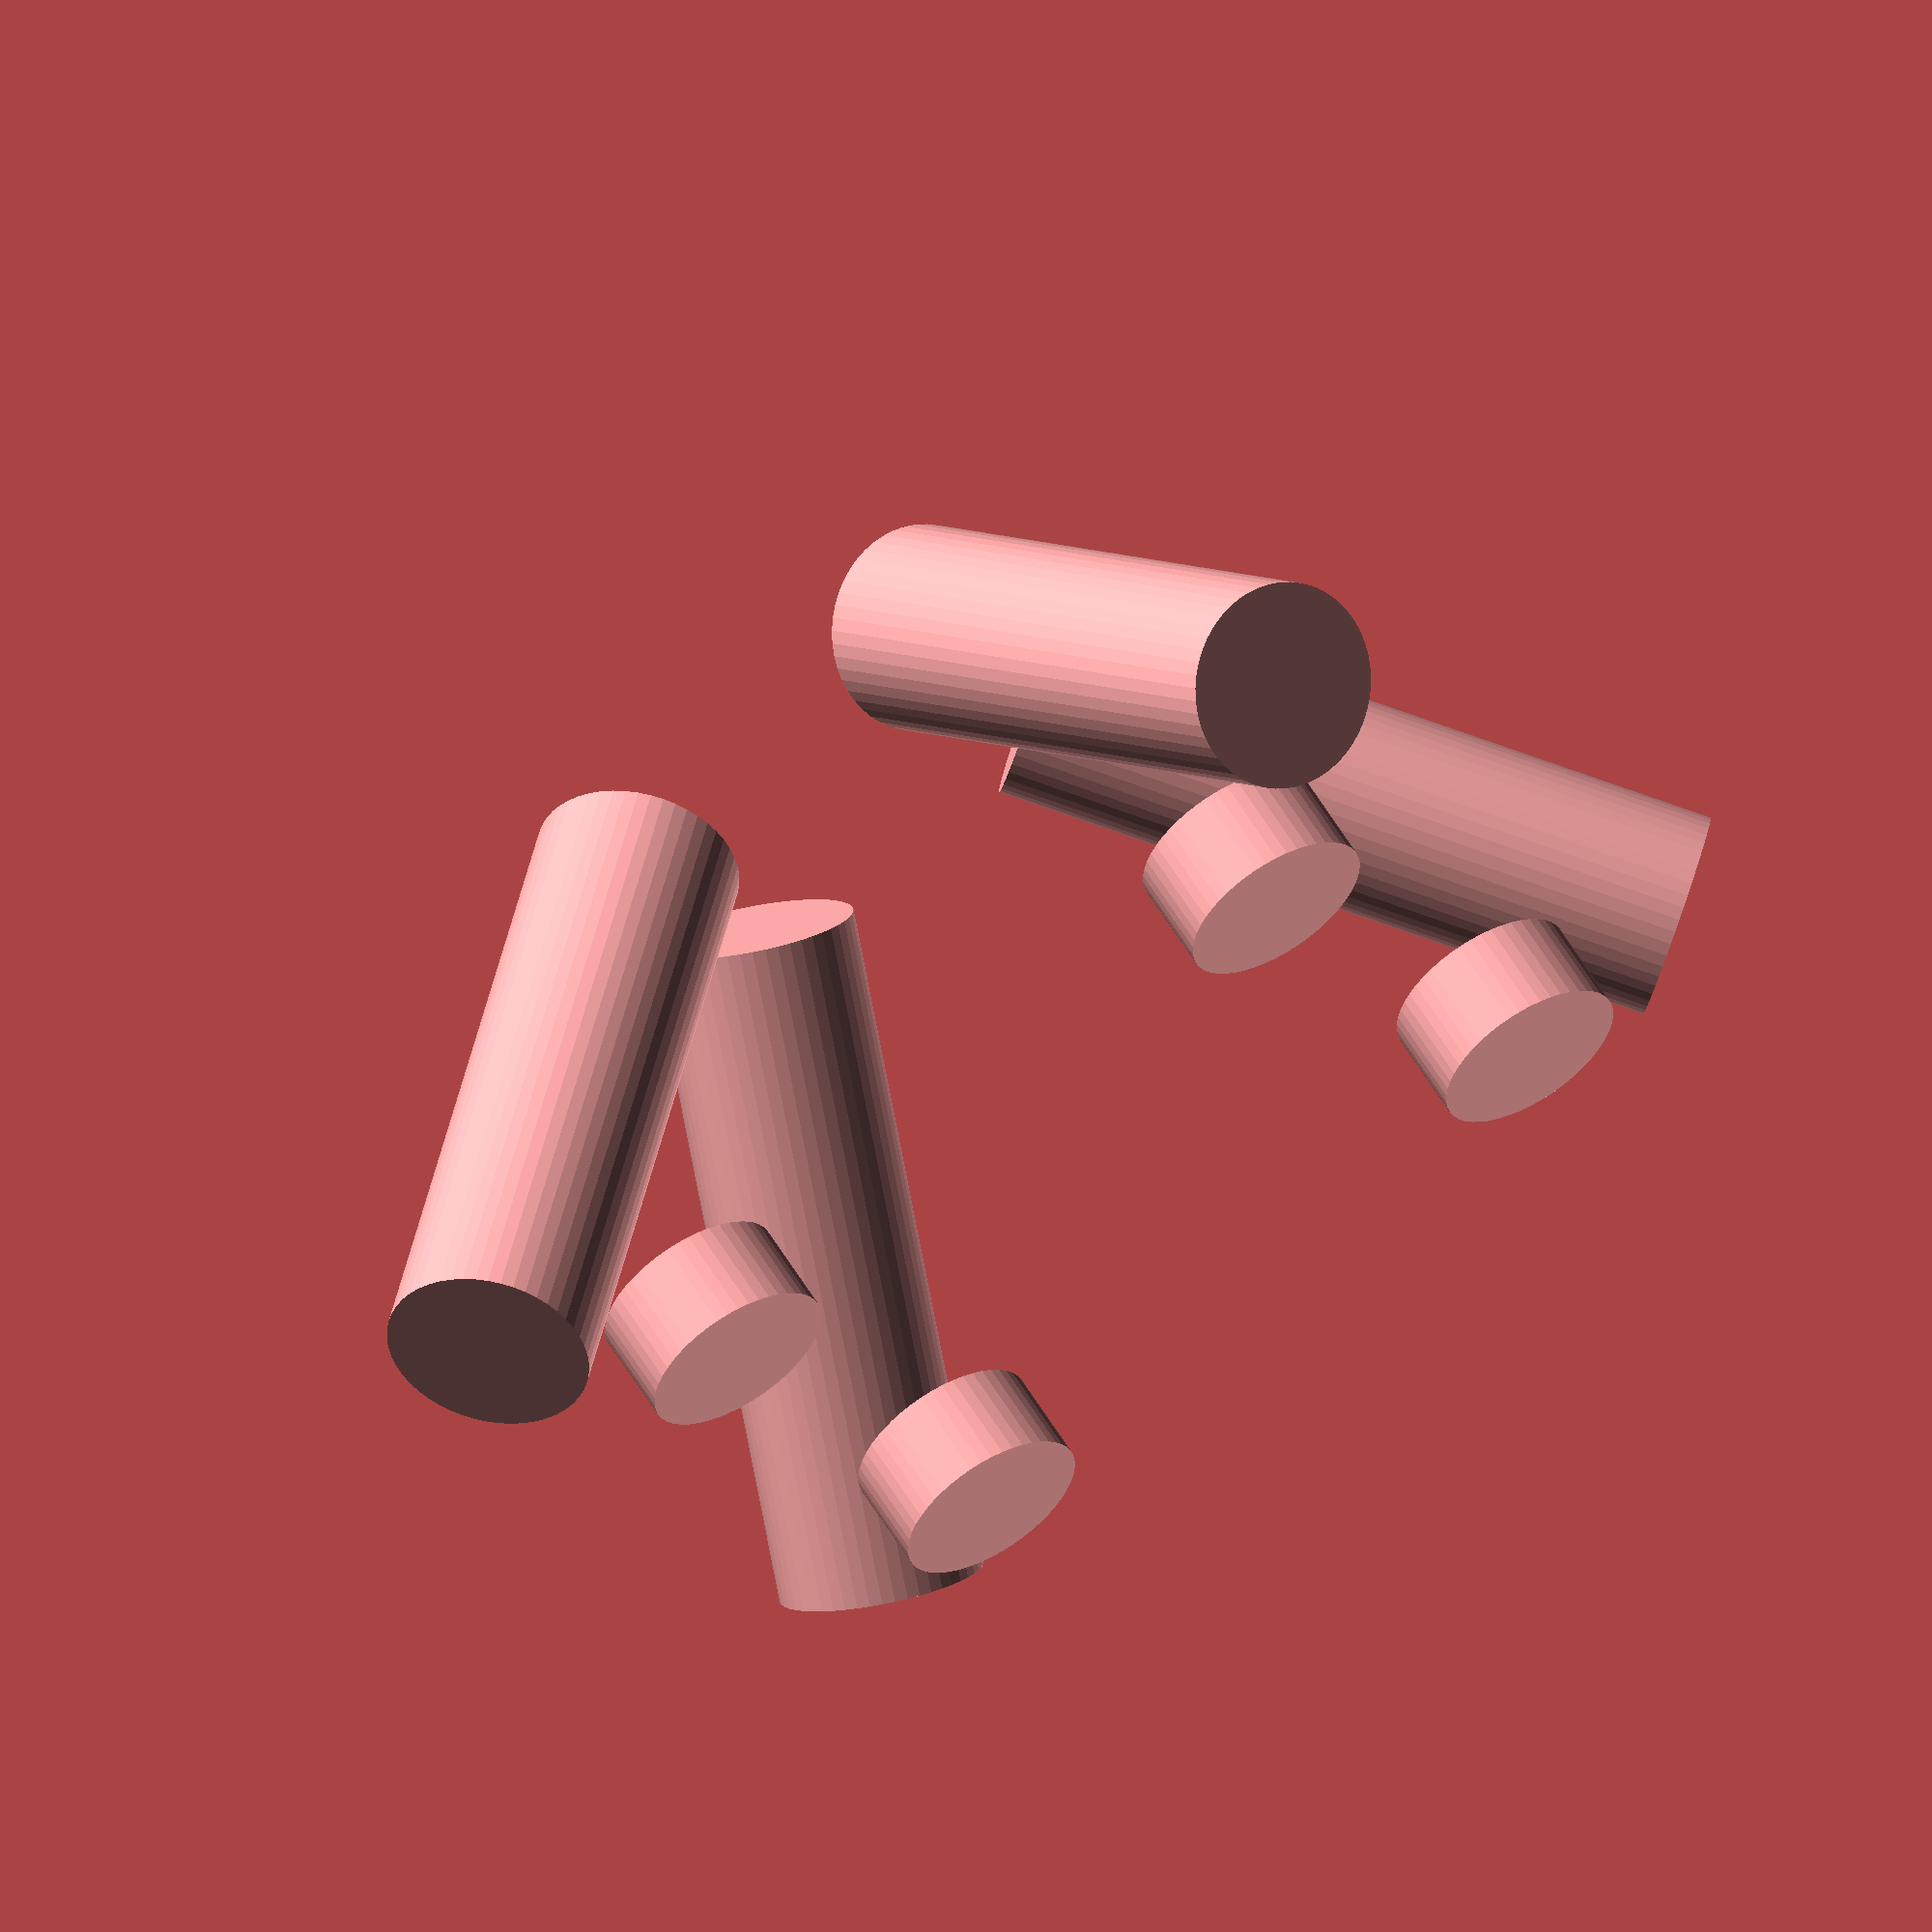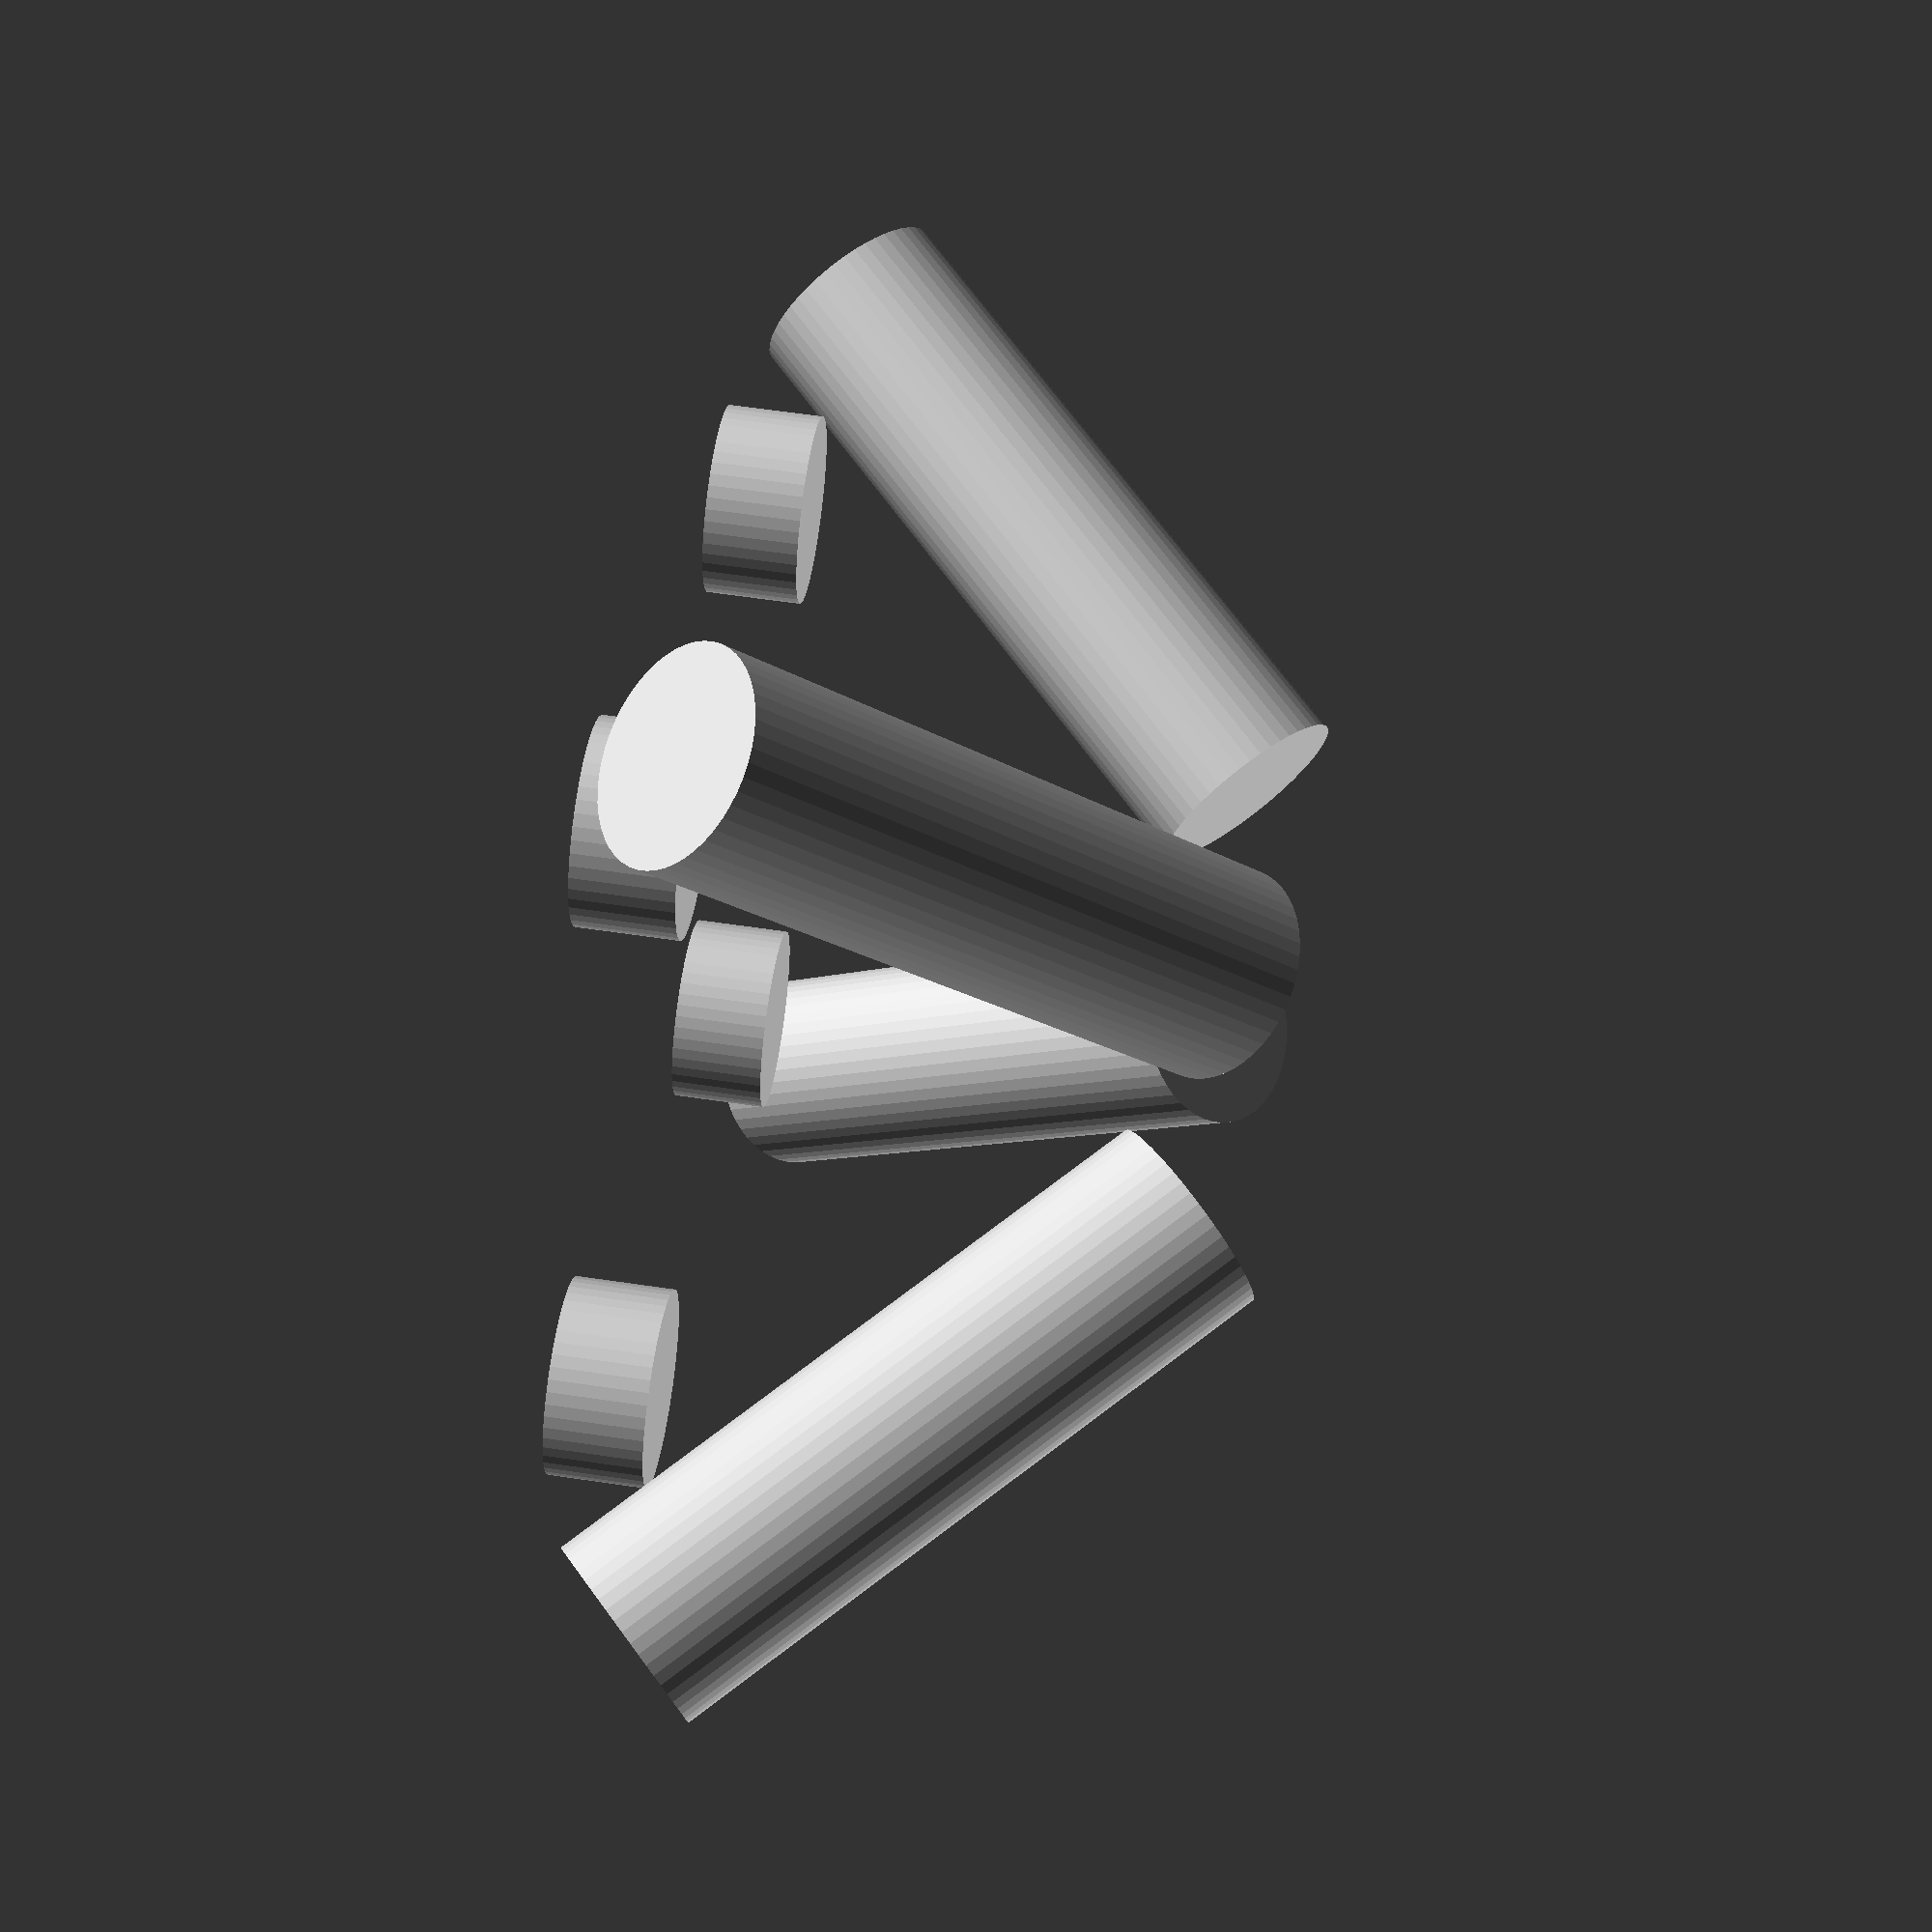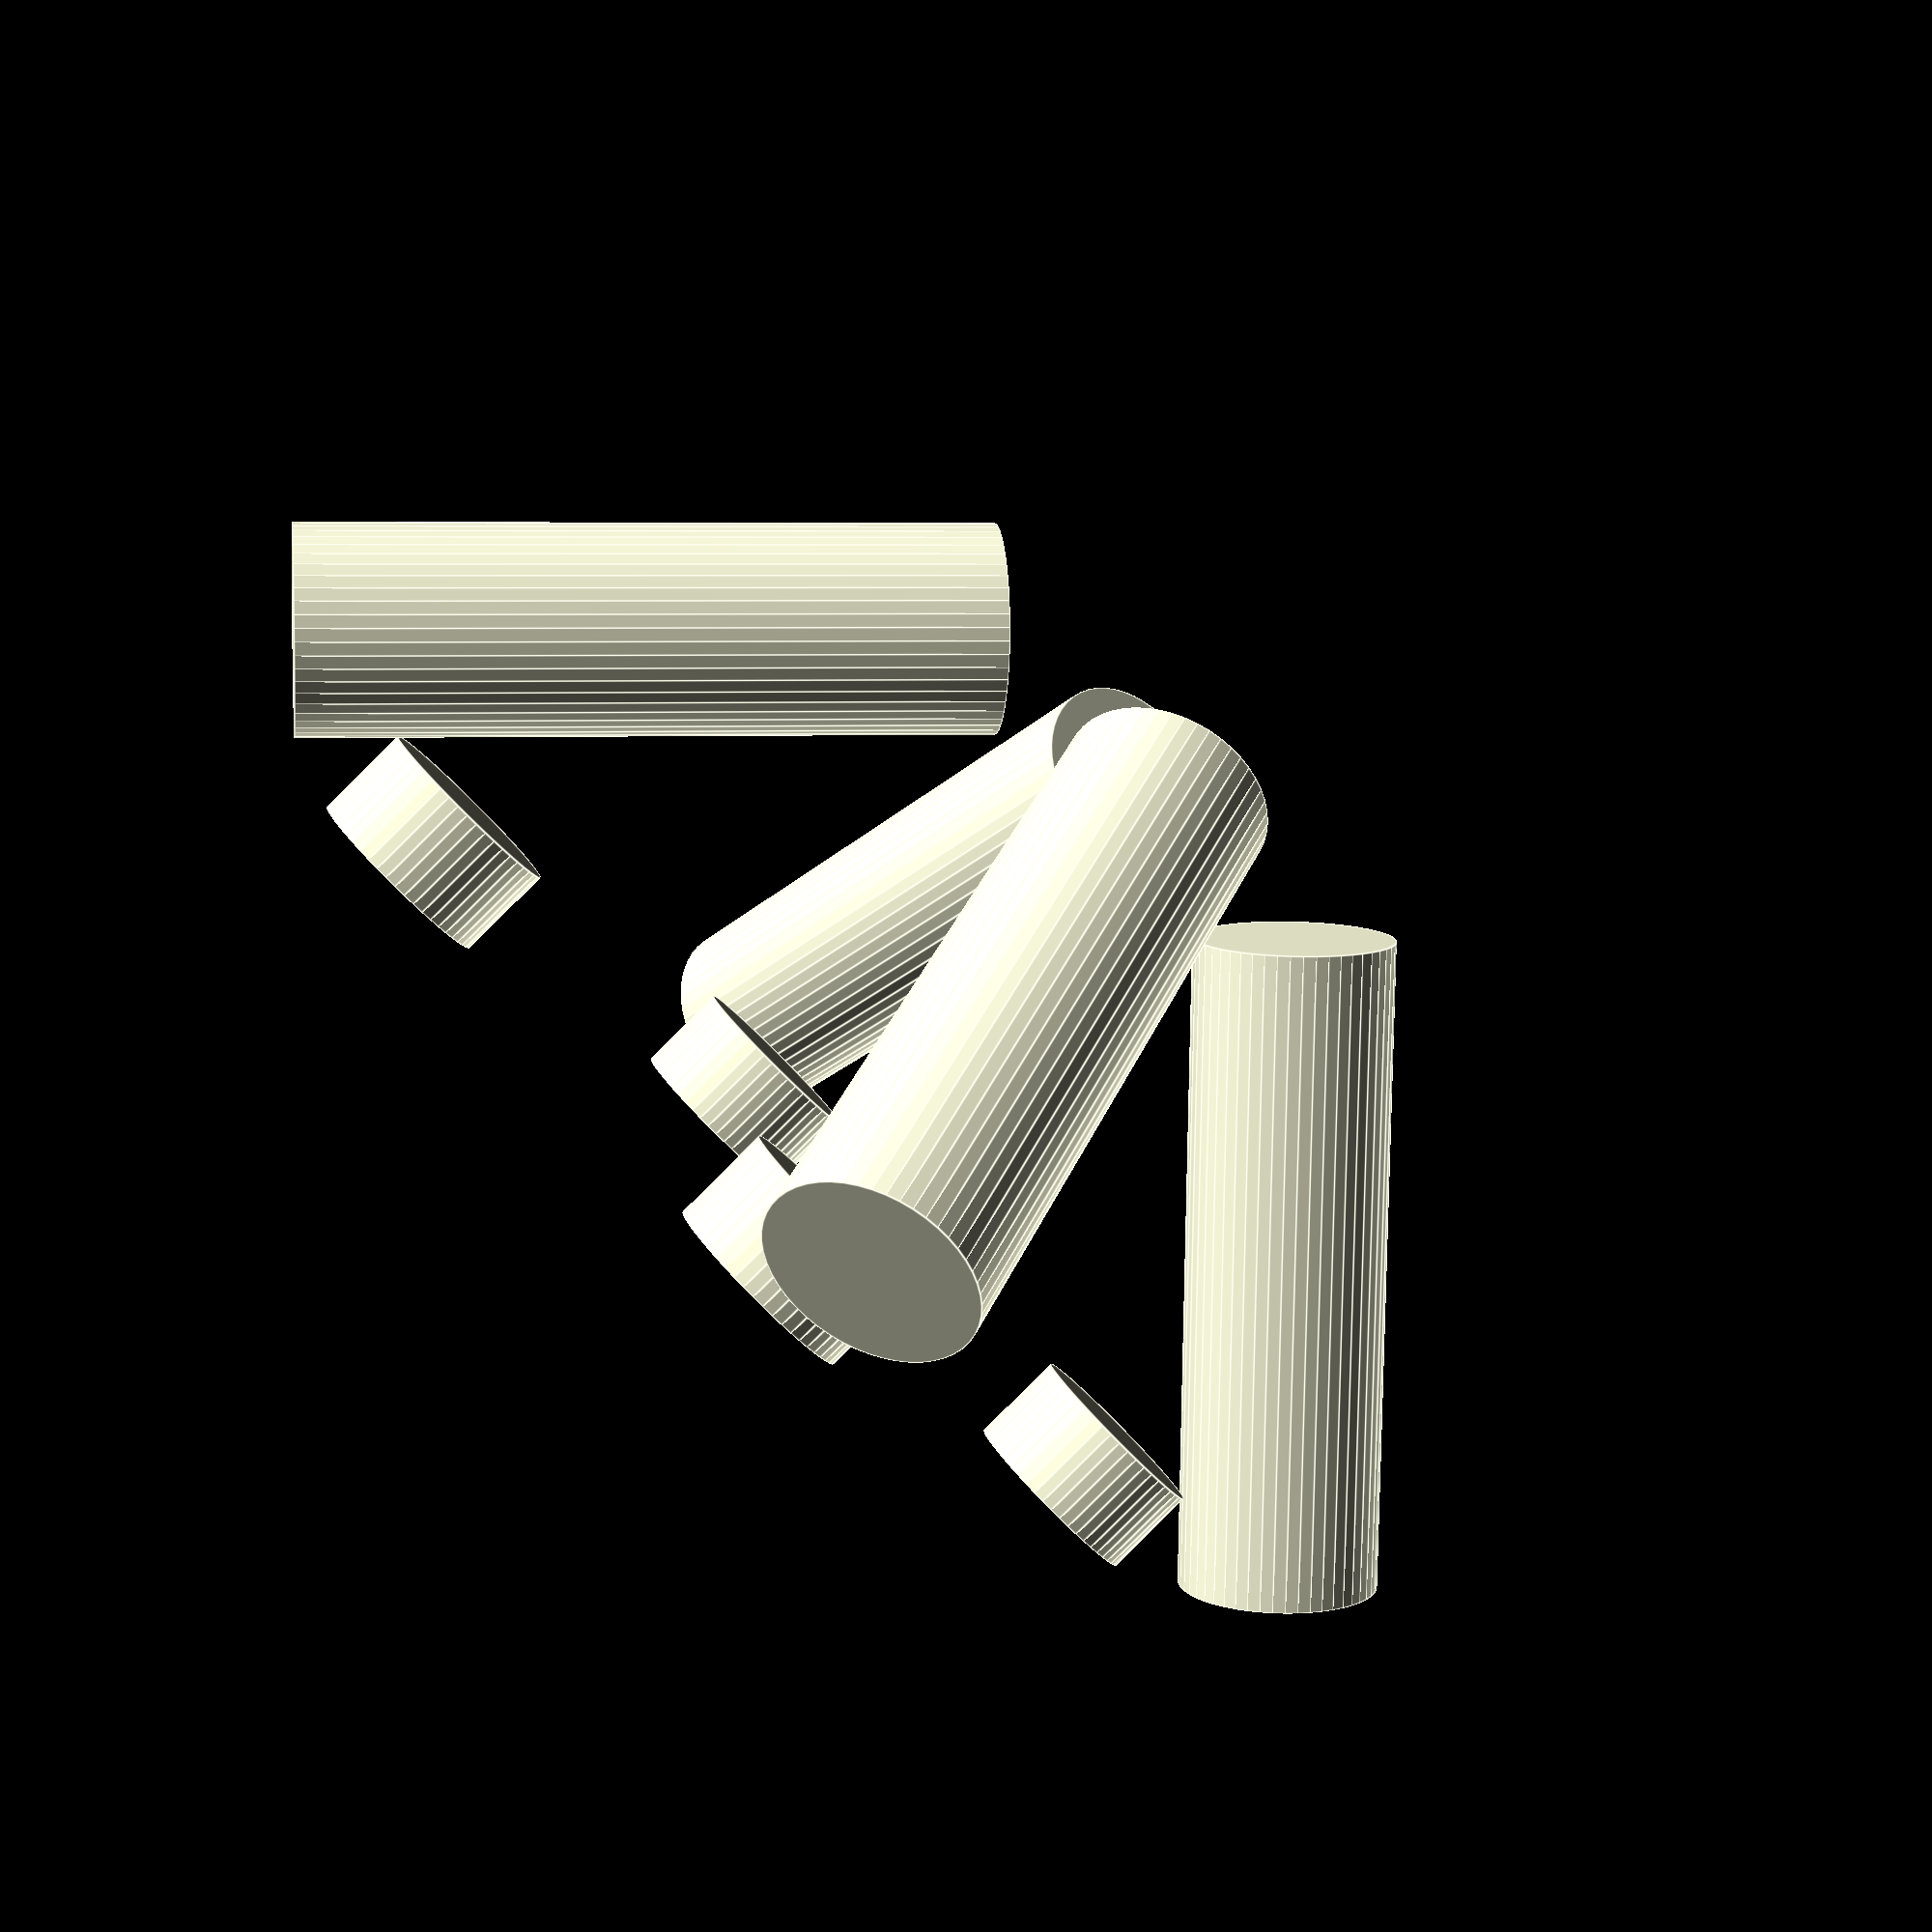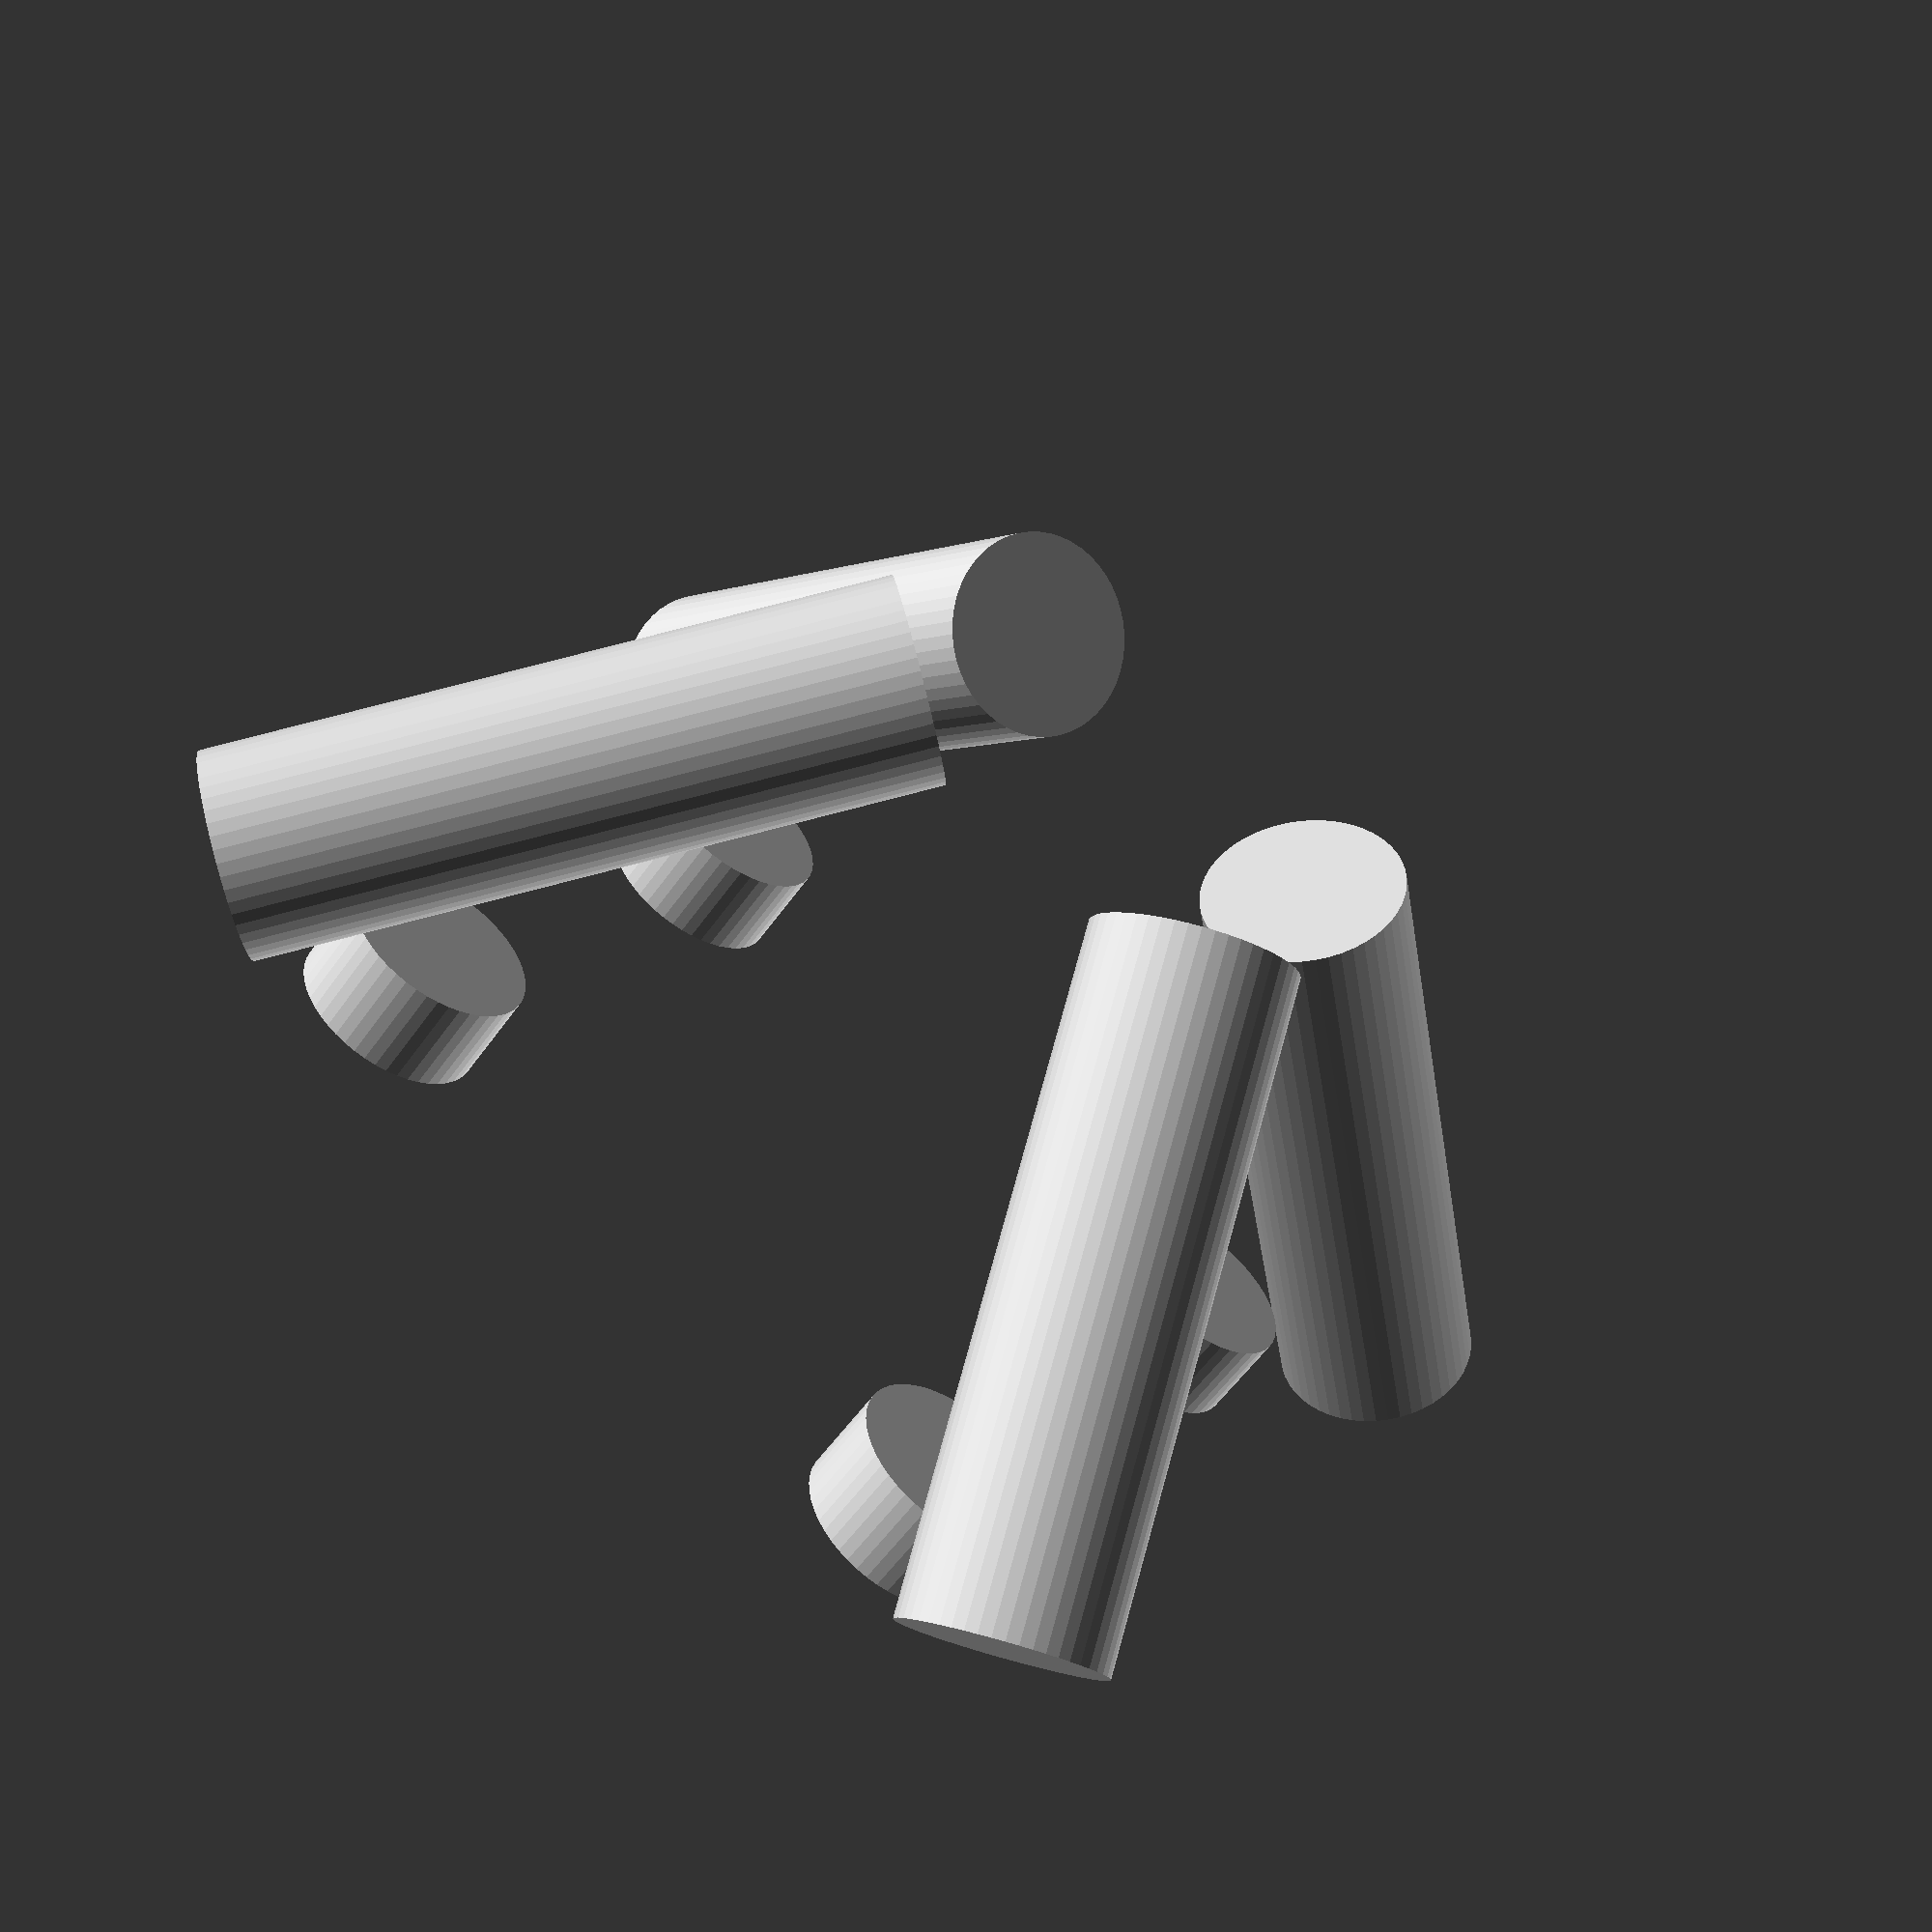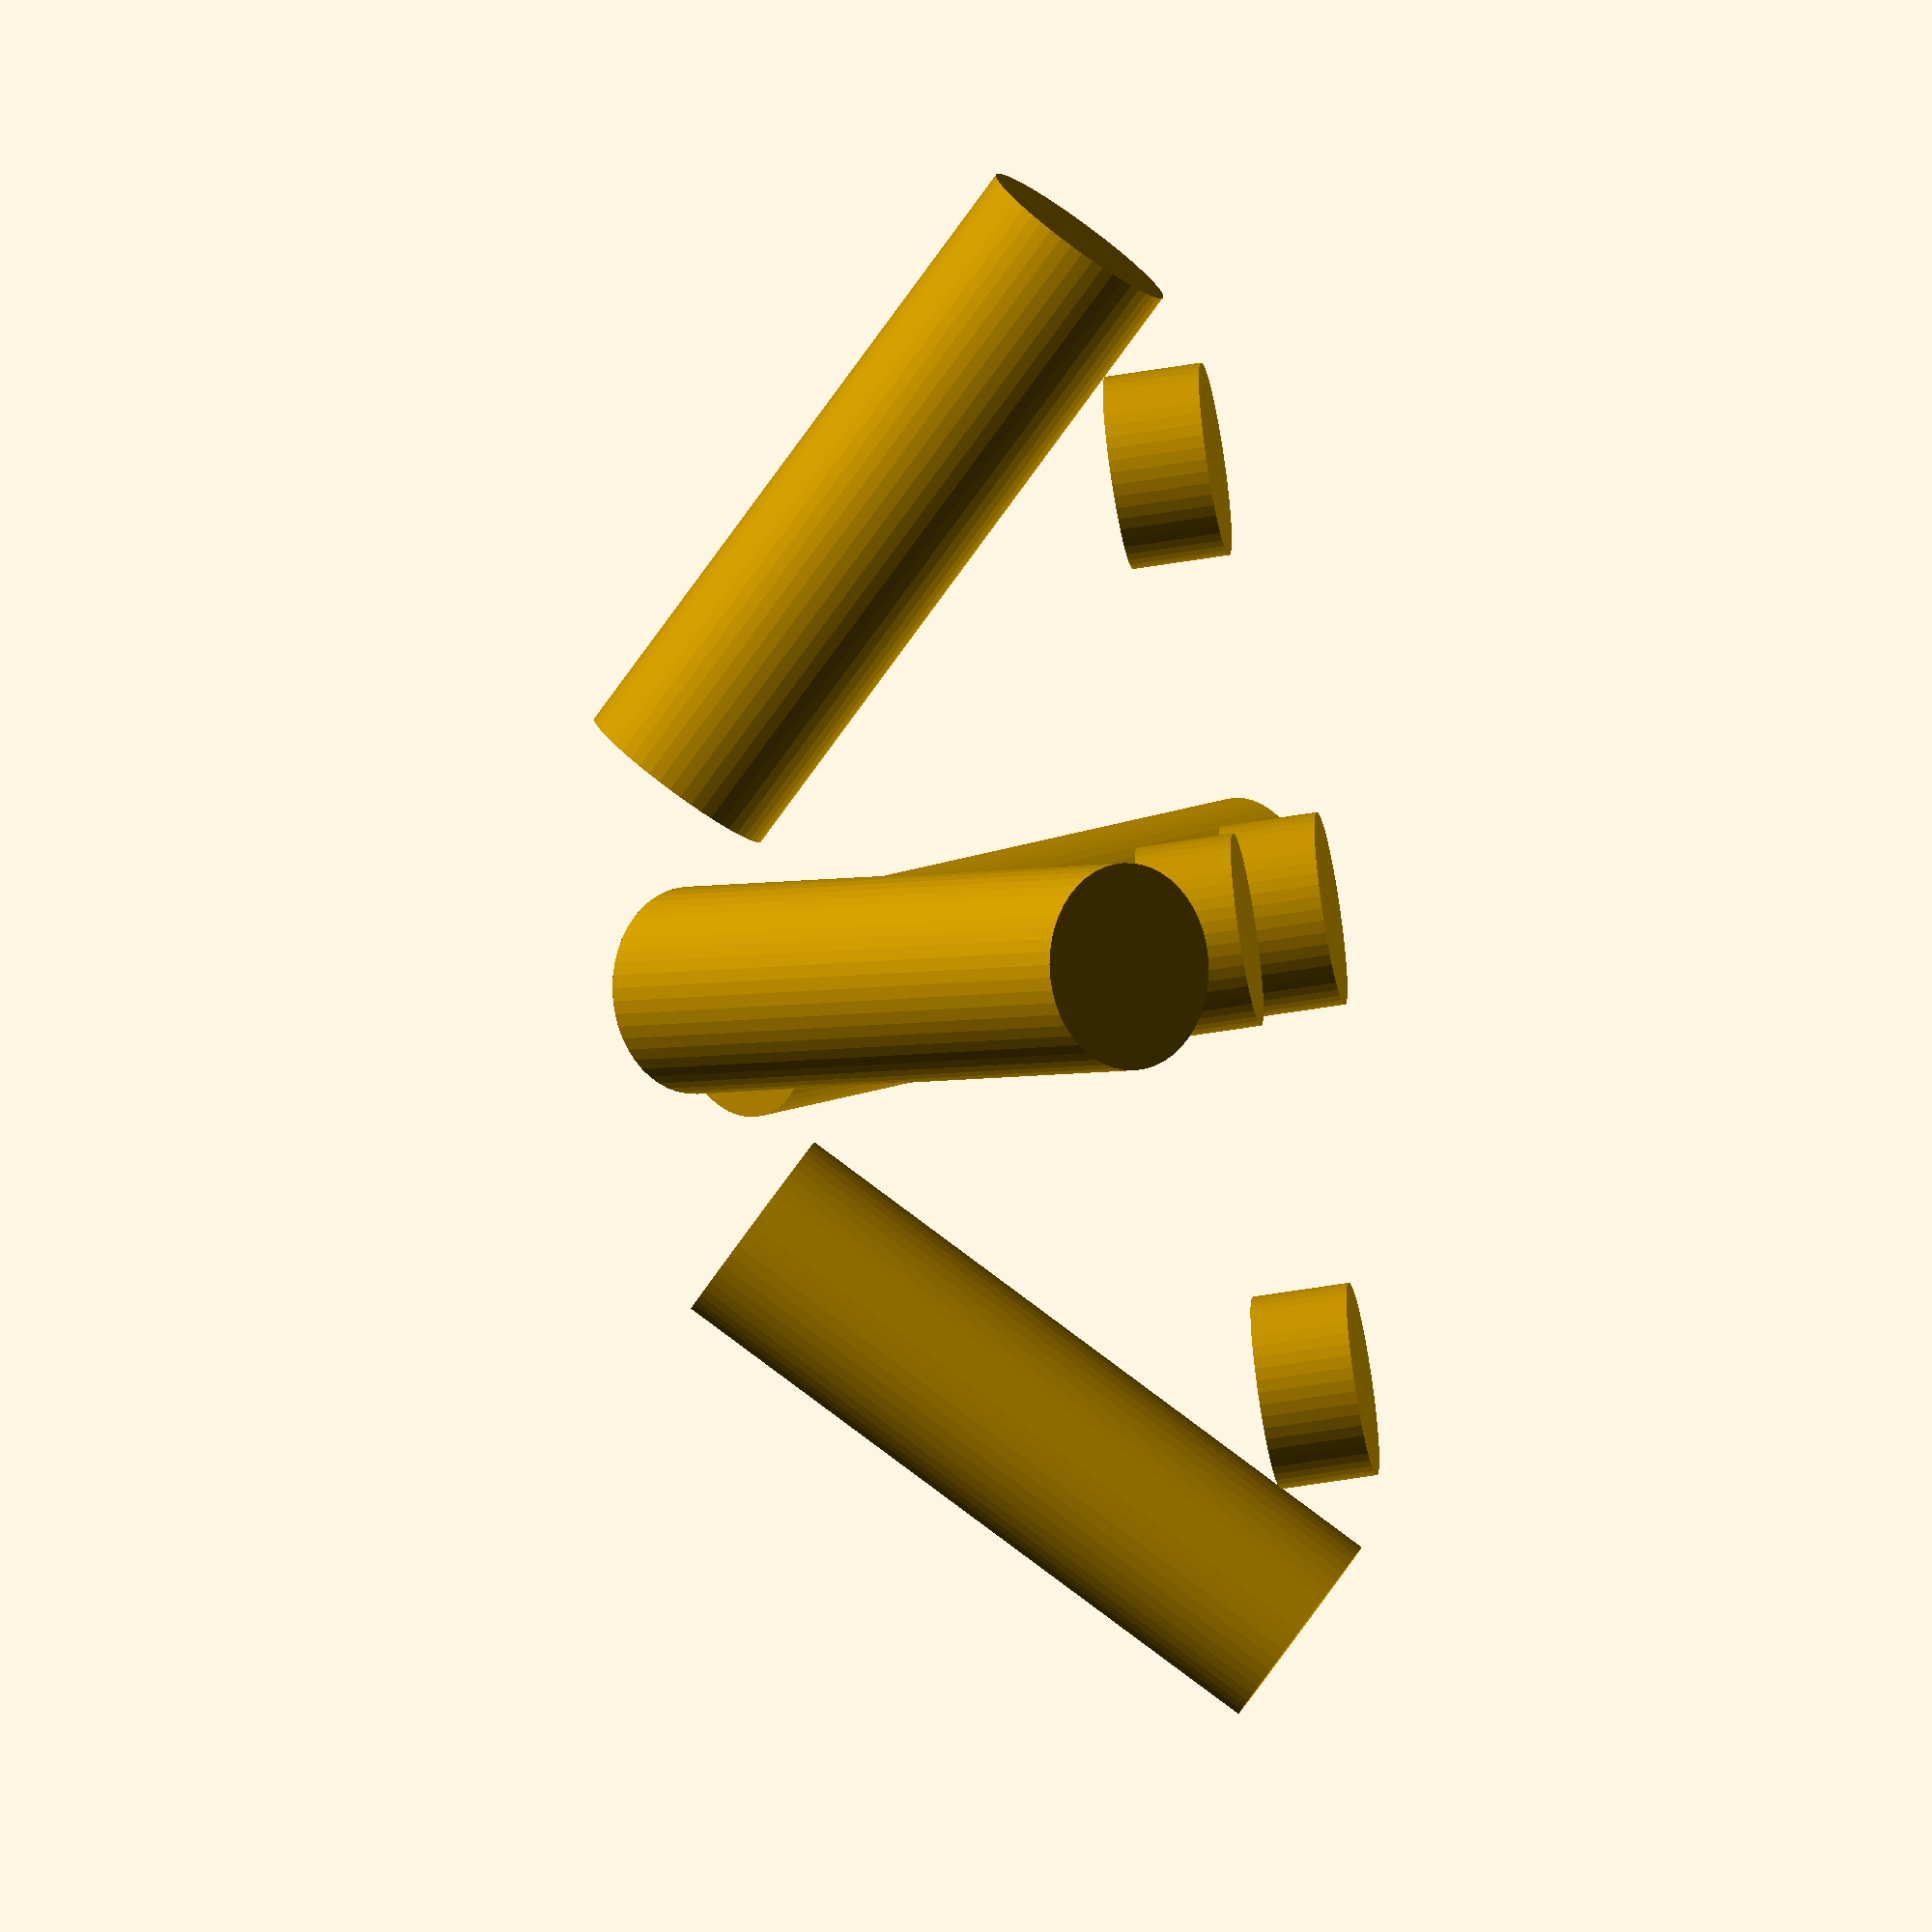
<openscad>
// Connector for a VHF/UHF ground plane antenna
// Author: Alessandro Paganelli (alessandro.paganelli@gmail.com)

// Measures: in mm

// Constants
$fn = 50;

// Mode
IS_LOWER_PIECE = false;

// Radius + approx 6% tolerance
RADIATOR_RADIUS = 3.2;

// Slab data
METAL_SLAB_THICKNESS = 2.5;

// Hole radius - 3% tolerance
SLAB_HOLE_RADIUS = 4.0;

// Connector data
CONNECTOR_HEIGHT = 10.0;
CONNECTOR_WASHER_GAP = 5.0;
CONNECTOR_WASHER_THICKNESS = 2.5;

// Radiator holder
RADIATOR_HOLDER_THICKNESS = 15.0;

// Screws data
SCREW_HEAD_RADIUS = 3.0;
SCREW_HEAD_HEIGHT = 3.0;
SLAB_SCREW_HOLE_RADIUS = 2.25;
SLAB_SCREW_HOLE_DISTANCE_X = 19.0;
SLAB_SCREW_HOLE_DISTANCE_Y = 22.0;
SLAB_THICKNESS = 1.5;

// Slab data

// External gap to be measured from the hole perimeter
SLAB_SCREW_EXTERNAL_GAP = 3.0;

// Modules
module cylinder_with_hole(radius, hole_radius, height)
{
    difference()
    {
        cylinder(h=height, r=radius);
        cylinder(h=height, r=hole_radius);
    }
}

module test_holes()
{
    distance_x = SLAB_SCREW_HOLE_DISTANCE_X;
    distance_y = SLAB_SCREW_HOLE_DISTANCE_Y;
    radiator_radius = RADIATOR_RADIUS;
    screw_head_height = SCREW_HEAD_HEIGHT;
    screw_head_radius = SCREW_HEAD_RADIUS;
    
    rotation_angle_x = 45;
    rotation_angle_y = 0;
    rotation_angle_z = 45;
    
    thickness = 15.0;
    hole_x = distance_x / 2;
    hole_y = distance_y / 2;
    
    border_separation_z = screw_head_radius / tan(rotation_angle_x);
    offset_z = border_separation_z + radiator_radius / sin(rotation_angle_x) + screw_head_height;
    
    // simulation of screw heads
    translate([-hole_x, hole_y, 0])
    cylinder(h=screw_head_height, r=screw_head_radius);

    translate([-hole_x, -hole_y, 0])
    cylinder(h=screw_head_height, r=screw_head_radius);

    translate([hole_x, -hole_y, 0])
    cylinder(h=screw_head_height, r=screw_head_radius);

    translate([hole_x, hole_y, 0])
    cylinder(h=screw_head_height, r=screw_head_radius);
    
    // radiator holes - the hard part!
    radiator_hole_length = thickness*1.4; // FIXME
    radiator_hole_offset_z = -3*thickness/4; // FIXME
    radiator_hole_offset_after_rotate_z = 0; // FIXME
    
    translate([-hole_x, hole_y, offset_z])
    rotate([rotation_angle_x, rotation_angle_y, rotation_angle_z])
    cylinder(h=radiator_hole_length, r=radiator_radius, center = true);

    translate([-hole_x, -hole_y, offset_z])
    rotate([rotation_angle_x, rotation_angle_y, 3 * rotation_angle_z])
    cylinder(h=radiator_hole_length, r=radiator_radius, center = true);

    translate([hole_x, -hole_y, offset_z])
    rotate([rotation_angle_x, -rotation_angle_y, 5 * rotation_angle_z])
    cylinder(h=radiator_hole_length, r=radiator_radius, center = true);

    translate([hole_x, hole_y, offset_z])
    rotate([rotation_angle_x, -rotation_angle_y, 7 * rotation_angle_z])
    cylinder(h=radiator_hole_length, r=radiator_radius, center = true);
}

module radiator_holder(side_x, side_y, distance_x, distance_y, screw_head_radius, screw_head_height, main_hole_radius, radiator_radius, thickness)
{
    hole_x = distance_x / 2;
    hole_y = distance_y / 2;
    
    difference()
    {
        translate([-side_x / 2, -side_y / 2, 0])
        cube([side_x, side_y, thickness]);
        
        // main hole
        cylinder(h=thickness, r=main_hole_radius);
        
        // screw head holes
        translate([-hole_x, -hole_y, 0])
        cylinder(h=screw_head_height, r=screw_head_radius);
        translate([+hole_x, -hole_y, 0])
        cylinder(h=screw_head_height, r=screw_head_radius);
        translate([+hole_x, +hole_y, 0])
        cylinder(h=screw_head_height, r=screw_head_radius);
        translate([-hole_x, +hole_y, 0])
        cylinder(h=screw_head_height, r=screw_head_radius);
        
        // radiator holes - the hard part!
        radiator_hole_length = thickness*1.4; // FIXME
        radiator_hole_offset_z = -3*thickness/4; // FIXME
        radiator_hole_offset_after_rotate_z = screw_head_height + 10; // FIXME
            
        translate([-hole_x, -hole_y, radiator_hole_offset_after_rotate_z])
        rotate([-45, 45, 0])
        translate([0, 0, radiator_hole_offset_z])
        cylinder(h=radiator_hole_length, r=radiator_radius);
        
        translate([-hole_x, hole_y, radiator_hole_offset_after_rotate_z])
        rotate([45, 45, 0])
        translate([0, 0, radiator_hole_offset_z])
        cylinder(h=radiator_hole_length, r=radiator_radius);
        
        translate([hole_x, hole_y, radiator_hole_offset_after_rotate_z])
        rotate([45, -45, 0])
        translate([0, 0, radiator_hole_offset_z])
        cylinder(h=radiator_hole_length, r=radiator_radius);
        
        translate([hole_x, -hole_y, radiator_hole_offset_after_rotate_z])
        rotate([-45, -45, 0])
        translate([0, 0, radiator_hole_offset_z])
        cylinder(h=radiator_hole_length, r=radiator_radius);
    }
}

module base_with_screws(side_x, side_y, distance_x, distance_y, screw_hole_radius, main_hole_radius, thickness)
{
    hole_x = distance_x / 2;
    hole_y = distance_y / 2;
    
    difference()
    {
        // actual base
        translate([-side_x / 2, -side_y / 2, 0])
        cube([side_x, side_y, thickness]);
        
        // main hole
        cylinder(h=thickness, r=main_hole_radius);
        
        // screw holes
        translate([-hole_x, -hole_y, 0])
        cylinder(h=thickness, r=screw_hole_radius);
        translate([+hole_x, -hole_y, 0])
        cylinder(h=thickness, r=screw_hole_radius);
        translate([+hole_x, +hole_y, 0])
        cylinder(h=thickness, r=screw_hole_radius);
        translate([-hole_x, +hole_y, 0])
        cylinder(h=thickness, r=screw_hole_radius);
    }
}

// Actual script

// data
side_x = SLAB_SCREW_HOLE_DISTANCE_X + 2*(SLAB_SCREW_HOLE_RADIUS + SLAB_SCREW_EXTERNAL_GAP);
side_y = SLAB_SCREW_HOLE_DISTANCE_Y + 2*(SLAB_SCREW_HOLE_RADIUS + SLAB_SCREW_EXTERNAL_GAP);

if (IS_LOWER_PIECE == true)
{
    // Lower piece - slab connection with 4 screws
    union()
    {
        cylinder_with_hole(SLAB_HOLE_RADIUS, RADIATOR_RADIUS, CONNECTOR_HEIGHT);
        
        base_with_screws(side_x, side_y, SLAB_SCREW_HOLE_DISTANCE_X, SLAB_SCREW_HOLE_DISTANCE_Y, SLAB_SCREW_HOLE_RADIUS, SLAB_HOLE_RADIUS, SLAB_THICKNESS);
    }
}
else
{
    // Upper piece - radiator holder
    // radiator_holder(side_x, side_y, SLAB_SCREW_HOLE_DISTANCE_X, SLAB_SCREW_HOLE_DISTANCE_Y, SCREW_HEAD_RADIUS, SCREW_HEAD_HEIGHT, SLAB_HOLE_RADIUS, RADIATOR_RADIUS, RADIATOR_HOLDER_THICKNESS);
    test_holes();
}
</openscad>
<views>
elev=300.9 azim=298.6 roll=149.2 proj=o view=wireframe
elev=296.2 azim=123.7 roll=278.4 proj=p view=wireframe
elev=268.1 azim=213.1 roll=225.2 proj=p view=edges
elev=236.6 azim=301.7 roll=214.7 proj=p view=wireframe
elev=237.6 azim=107.7 roll=80.2 proj=o view=wireframe
</views>
